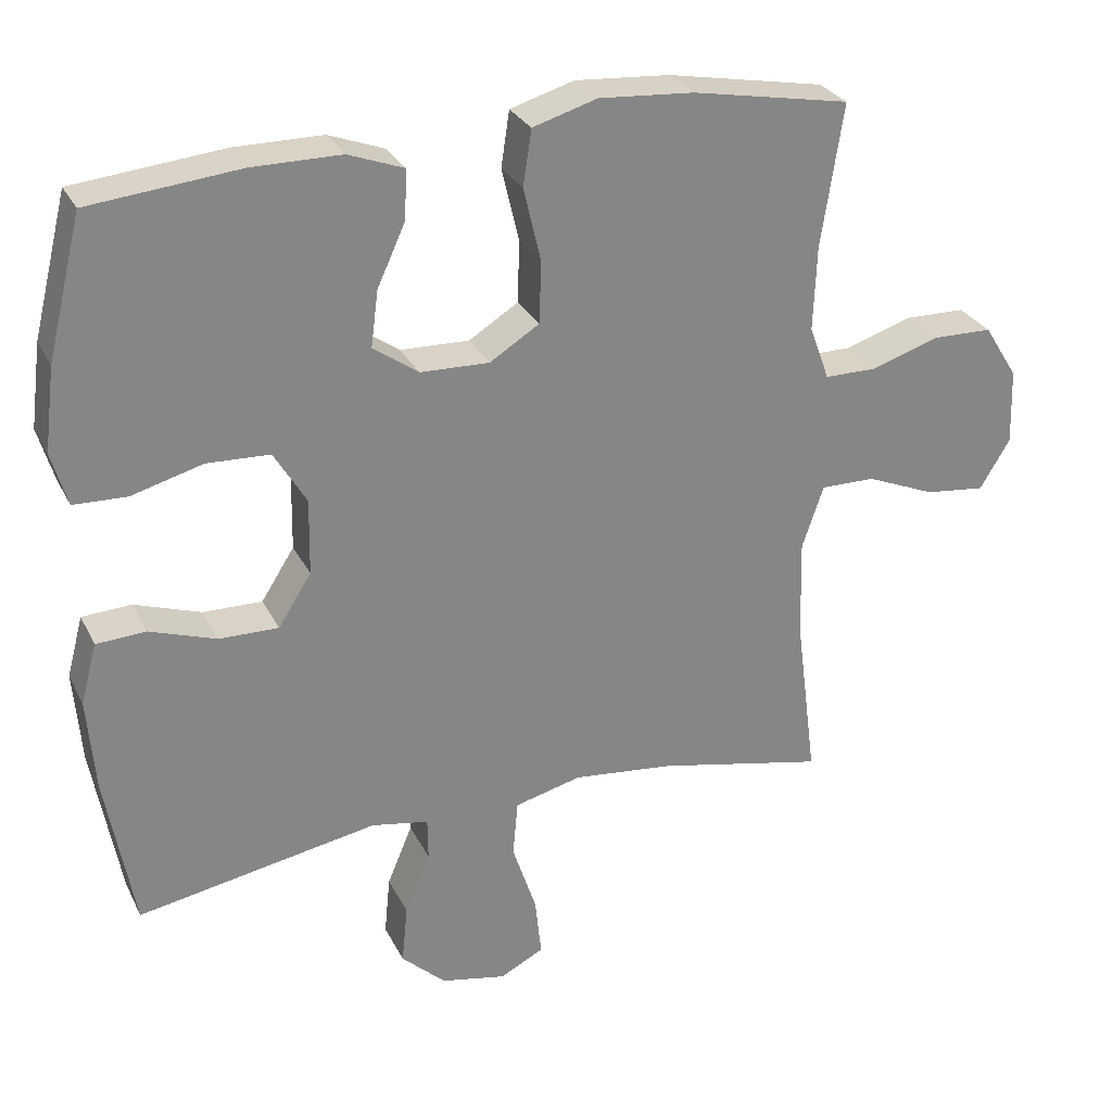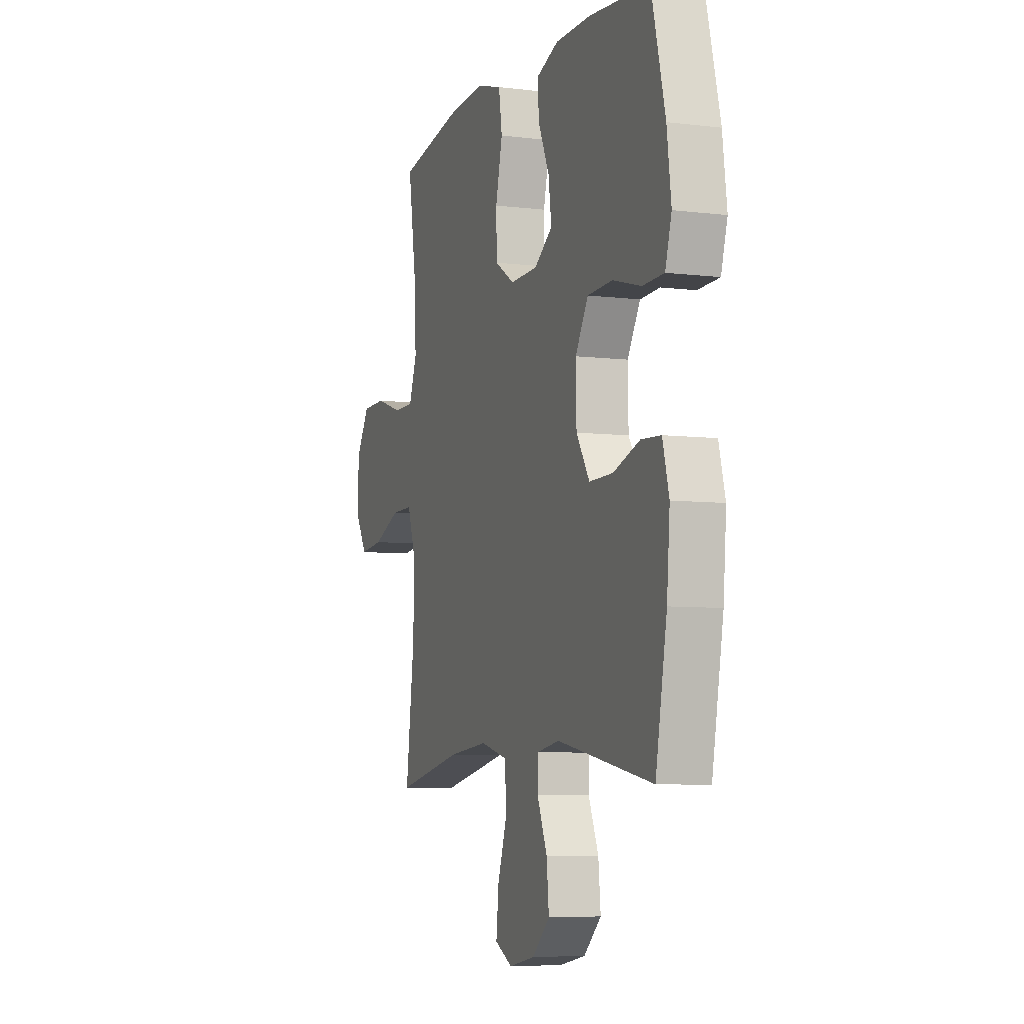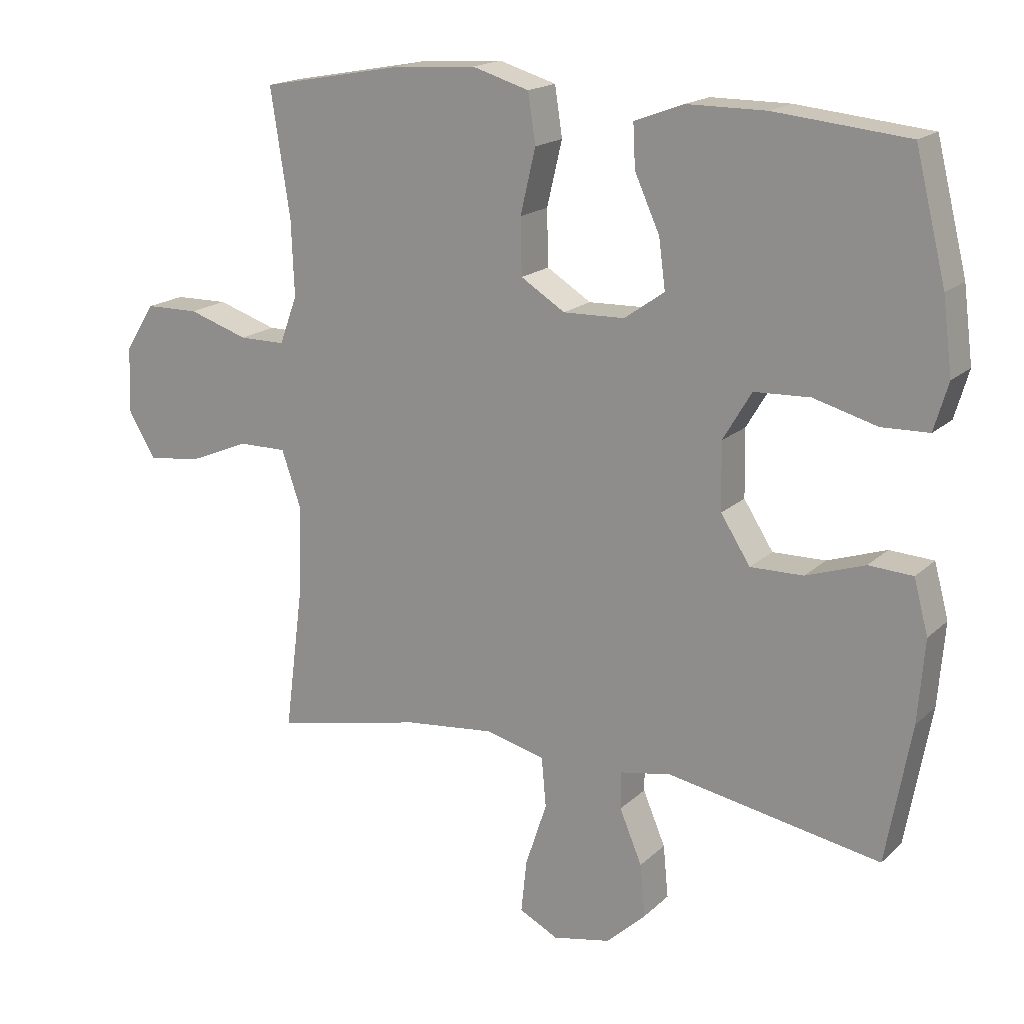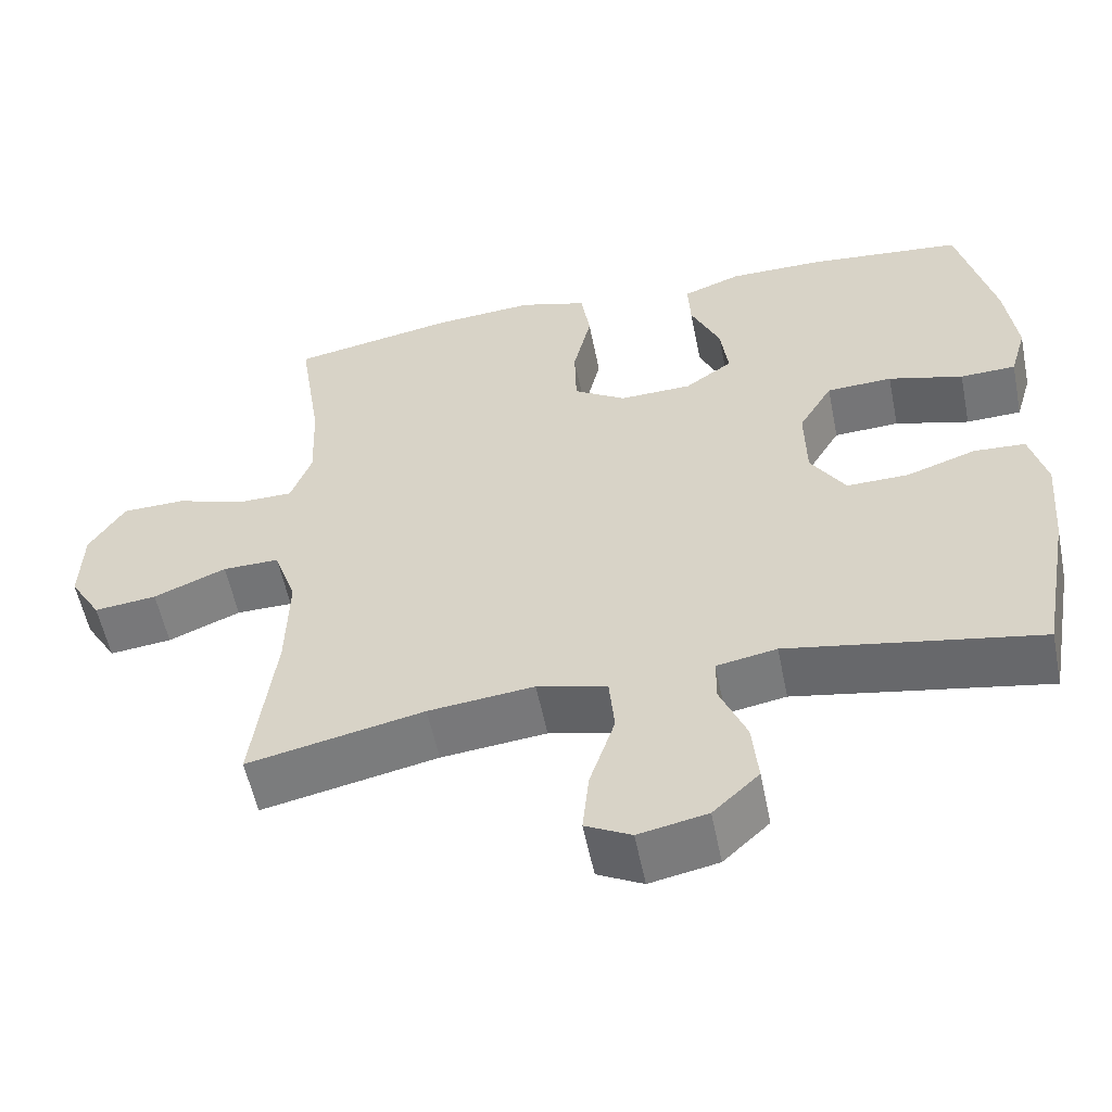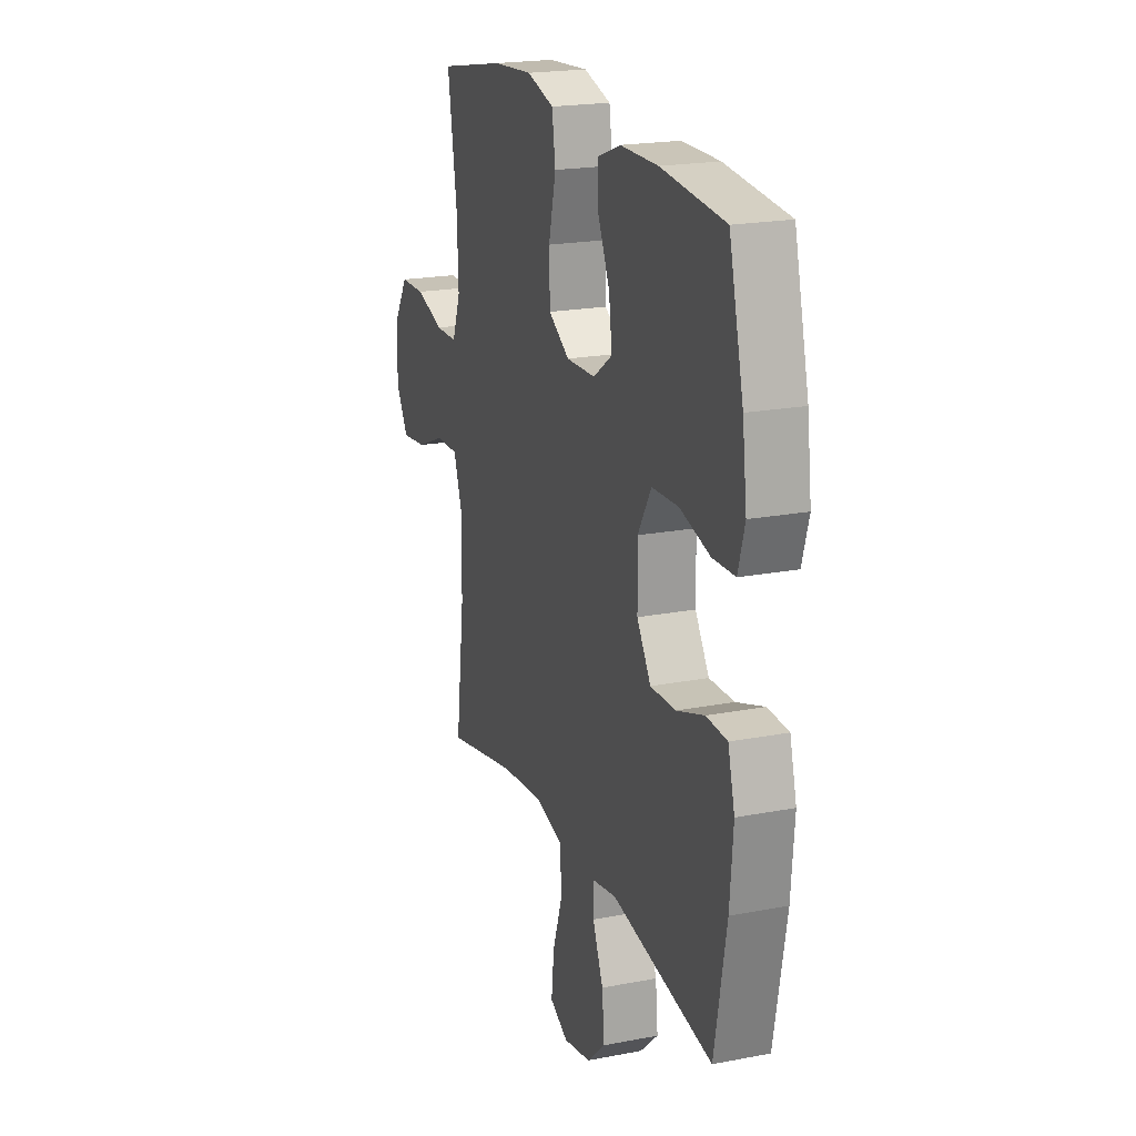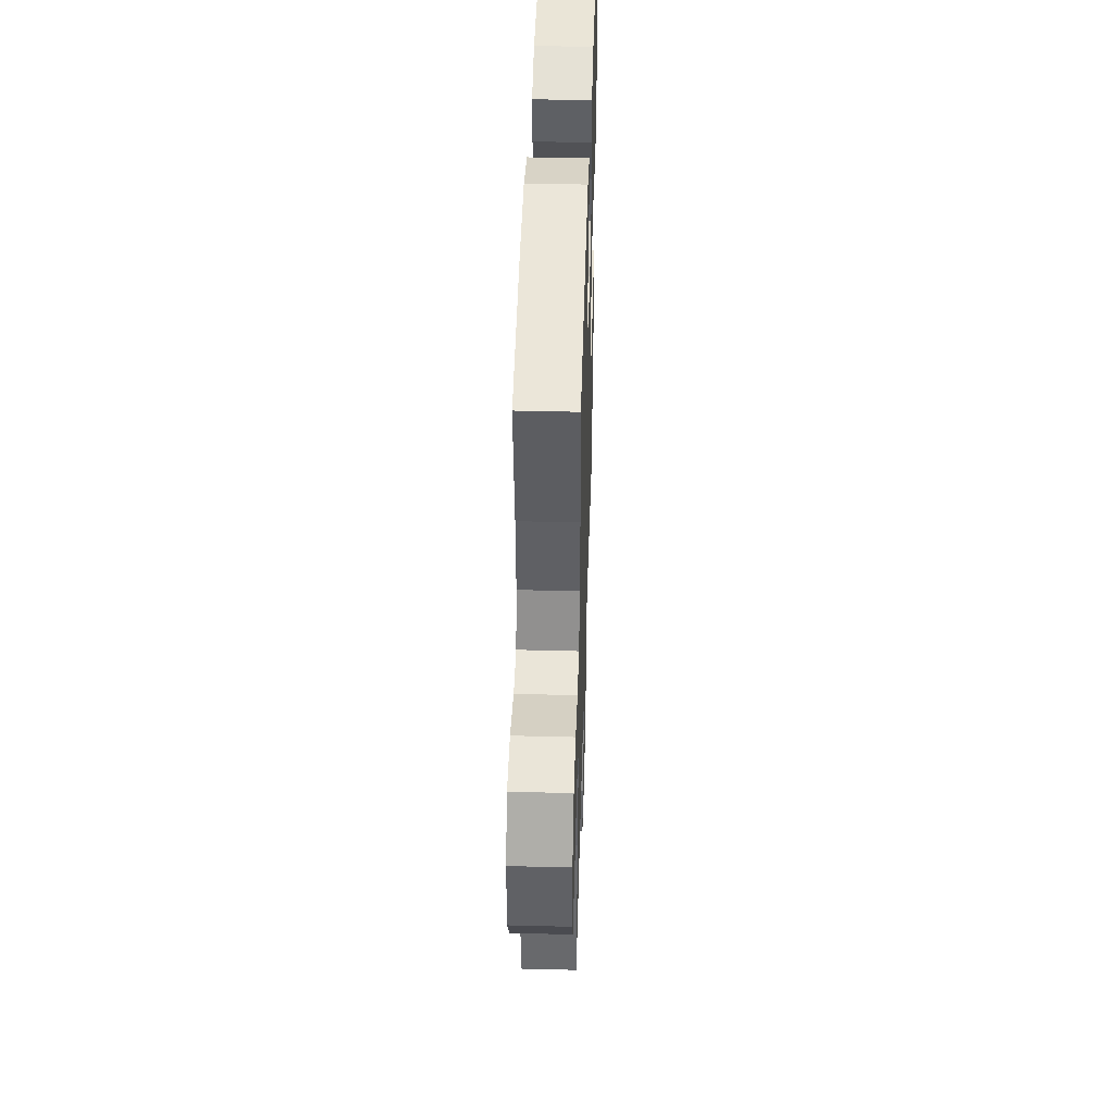
<metadata>
{"format":"obj","ext":"obj","renderer":"f3d","projection":"perspective","resolution":1024,"background":"white","views":[{"elev":28.3,"azim":-22.2,"up":"+Z"},{"elev":-6.6,"azim":-109.9,"up":"+Z"},{"elev":17.5,"azim":-149.6,"up":"+Z"},{"elev":-55.9,"azim":-168.6,"up":"+Z"},{"elev":20.3,"azim":-109.4,"up":"+Z"},{"elev":44.4,"azim":91.7,"up":"+Z"}]}
</metadata>
<code>
o path4062
v 0.4356 0.0375 -0.2543
v 0.4321 0.0375 -0.1192
v 0.4615 0.0375 -0.03325
v 0.536 0.0375 -0.03388
v 0.631 0.0375 -0.07324
v 0.713 0.0375 -0.08223
v 0.7543 0.0375 -0.01402
v 0.7508 0.0375 0.08926
v 0.7044 0.0375 0.1633
v 0.6216 0.0375 0.1647
v 0.529 0.0375 0.1344
v 0.4576 0.0375 0.1346
v 0.4303 0.0375 0.2085
v 0.4348 0.0375 0.3246
v 0.4649 0.0375 0.52
v 0.2489 0.0375 0.5597
v 0.1184 0.0375 0.569
v 0.03013 0.0375 0.5425
v 0.01857 0.0375 0.4663
v 0.04204 0.0375 0.3669
v 0.03995 0.0375 0.2809
v -0.02825 0.0375 0.2381
v -0.1231 0.0375 0.2408
v -0.185 0.0375 0.2845
v -0.175 0.0375 0.3608
v -0.1364 0.0375 0.446
v -0.1331 0.0375 0.5128
v -0.2092 0.0375 0.5411
v -0.3309 0.0375 0.541
v -0.5368 0.0375 0.52
v -0.5841 0.0375 0.3287
v -0.5987 0.0375 0.2146
v -0.5771 0.0375 0.1412
v -0.5042 0.0375 0.1389
v -0.4065 0.0375 0.166
v -0.3204 0.0375 0.1624
v -0.2763 0.0375 0.08833
v -0.2782 0.0375 -0.01503
v -0.3236 0.0375 -0.08628
v -0.4052 0.0375 -0.08493
v -0.4959 0.0375 -0.05415
v -0.5638 0.0375 -0.05802
v -0.5859 0.0375 -0.1409
v -0.5755 0.0375 -0.2685
v -0.5368 0.0375 -0.4819
v -0.2077 0.0375 -0.4221
v -0.1291 0.0375 -0.4361
v -0.1285 0.0375 -0.4936
v -0.1631 0.0375 -0.5761
v -0.171 0.0375 -0.6573
v -0.1105 0.0375 -0.7135
v -0.02066 0.0375 -0.7314
v 0.03924 0.0375 -0.7006
v 0.03062 0.0375 -0.6189
v -0.002525 0.0375 -0.5191
v 0.004484 0.0375 -0.4424
v 0.09591 0.0375 -0.4189
v 0.2343 0.0375 -0.4334
v 0.4649 0.0375 -0.4819
v 0.4356 -0.0375 -0.2543
v 0.4321 -0.0375 -0.1192
v 0.4615 -0.0375 -0.03325
v 0.536 -0.0375 -0.03388
v 0.631 -0.0375 -0.07324
v 0.713 -0.0375 -0.08223
v 0.7543 -0.0375 -0.01402
v 0.7508 -0.0375 0.08926
v 0.7044 -0.0375 0.1633
v 0.6216 -0.0375 0.1647
v 0.529 -0.0375 0.1344
v 0.4576 -0.0375 0.1346
v 0.4303 -0.0375 0.2085
v 0.4348 -0.0375 0.3246
v 0.4649 -0.0375 0.52
v 0.2489 -0.0375 0.5597
v 0.1184 -0.0375 0.569
v 0.03013 -0.0375 0.5425
v 0.01857 -0.0375 0.4663
v 0.04204 -0.0375 0.3669
v 0.03995 -0.0375 0.2809
v -0.02825 -0.0375 0.2381
v -0.1231 -0.0375 0.2408
v -0.185 -0.0375 0.2845
v -0.175 -0.0375 0.3608
v -0.1364 -0.0375 0.446
v -0.1331 -0.0375 0.5128
v -0.2092 -0.0375 0.5411
v -0.3309 -0.0375 0.541
v -0.5368 -0.0375 0.52
v -0.5841 -0.0375 0.3287
v -0.5987 -0.0375 0.2146
v -0.5771 -0.0375 0.1412
v -0.5042 -0.0375 0.1389
v -0.4065 -0.0375 0.166
v -0.3204 -0.0375 0.1624
v -0.2763 -0.0375 0.08833
v -0.2782 -0.0375 -0.01503
v -0.3236 -0.0375 -0.08628
v -0.4052 -0.0375 -0.08493
v -0.4959 -0.0375 -0.05415
v -0.5638 -0.0375 -0.05802
v -0.5859 -0.0375 -0.1409
v -0.5755 -0.0375 -0.2685
v -0.5368 -0.0375 -0.4819
v -0.2077 -0.0375 -0.4221
v -0.1291 -0.0375 -0.4361
v -0.1285 -0.0375 -0.4936
v -0.1631 -0.0375 -0.5761
v -0.171 -0.0375 -0.6573
v -0.1105 -0.0375 -0.7135
v -0.02066 -0.0375 -0.7314
v 0.03924 -0.0375 -0.7006
v 0.03062 -0.0375 -0.6189
v -0.002525 -0.0375 -0.5191
v 0.004484 -0.0375 -0.4424
v 0.09591 -0.0375 -0.4189
v 0.2343 -0.0375 -0.4334
v 0.4649 -0.0375 -0.4819
v -0.5841 0.0375 0.3287
v -0.5987 0.0375 0.2146
v -0.5771 0.0375 0.1412
v -0.5771 0.0375 0.1412
v -0.5638 0.0375 -0.05802
v -0.5638 0.0375 -0.05802
v -0.5859 0.0375 -0.1409
v -0.5755 0.0375 -0.2685
v -0.5042 0.0375 0.1389
v -0.4959 0.0375 -0.05415
v -0.5368 0.0375 0.52
v -0.5368 0.0375 0.52
v -0.5368 0.0375 -0.4819
v -0.5368 0.0375 -0.4819
v -0.4065 0.0375 0.166
v -0.4052 0.0375 -0.08493
v -0.3309 0.0375 0.541
v -0.3204 0.0375 0.1624
v -0.3236 0.0375 -0.08628
v -0.2092 0.0375 0.5411
v -0.2077 0.0375 -0.4221
v -0.2782 0.0375 -0.01503
v -0.2763 0.0375 0.08833
v -0.1331 0.0375 0.5128
v -0.1331 0.0375 0.5128
v -0.185 0.0375 0.2845
v -0.185 0.0375 0.2845
v -0.175 0.0375 0.3608
v -0.1291 0.0375 -0.4361
v -0.1291 0.0375 -0.4361
v -0.1231 0.0375 0.2408
v -0.1364 0.0375 0.446
v -0.1631 0.0375 -0.5761
v -0.171 0.0375 -0.6573
v -0.1105 0.0375 -0.7135
v -0.1285 0.0375 -0.4936
v -0.02825 0.0375 0.2381
v -0.02066 0.0375 -0.7314
v 0.03995 0.0375 0.2809
v 0.03924 0.0375 -0.7006
v 0.03924 0.0375 -0.7006
v -0.002525 0.0375 -0.5191
v 0.004484 0.0375 -0.4424
v 0.004484 0.0375 -0.4424
v 0.03062 0.0375 -0.6189
v 0.09591 0.0375 -0.4189
v 0.03013 0.0375 0.5425
v 0.03013 0.0375 0.5425
v 0.01857 0.0375 0.4663
v 0.04204 0.0375 0.3669
v 0.1184 0.0375 0.569
v 0.2343 0.0375 -0.4334
v 0.2489 0.0375 0.5597
v 0.4649 0.0375 0.52
v 0.4649 0.0375 0.52
v 0.4303 0.0375 0.2085
v 0.4348 0.0375 0.3246
v 0.4576 0.0375 0.1346
v 0.4576 0.0375 0.1346
v 0.4321 0.0375 -0.1192
v 0.4615 0.0375 -0.03325
v 0.4615 0.0375 -0.03325
v 0.4356 0.0375 -0.2543
v 0.4649 0.0375 -0.4819
v 0.4649 0.0375 -0.4819
v 0.529 0.0375 0.1344
v 0.536 0.0375 -0.03388
v 0.6216 0.0375 0.1647
v 0.631 0.0375 -0.07324
v 0.7044 0.0375 0.1633
v 0.713 0.0375 -0.08223
v 0.713 0.0375 -0.08223
v 0.7508 0.0375 0.08926
v 0.7543 0.0375 -0.01402
v -0.5841 -0.0375 0.3287
v -0.5987 -0.0375 0.2146
v -0.5771 -0.0375 0.1412
v -0.5771 -0.0375 0.1412
v -0.5638 -0.0375 -0.05802
v -0.5638 -0.0375 -0.05802
v -0.5859 -0.0375 -0.1409
v -0.5755 -0.0375 -0.2685
v -0.5042 -0.0375 0.1389
v -0.4959 -0.0375 -0.05415
v -0.5368 -0.0375 0.52
v -0.5368 -0.0375 0.52
v -0.5368 -0.0375 -0.4819
v -0.5368 -0.0375 -0.4819
v -0.4065 -0.0375 0.166
v -0.4052 -0.0375 -0.08493
v -0.3309 -0.0375 0.541
v -0.3204 -0.0375 0.1624
v -0.3236 -0.0375 -0.08628
v -0.2092 -0.0375 0.5411
v -0.2077 -0.0375 -0.4221
v -0.2782 -0.0375 -0.01503
v -0.2763 -0.0375 0.08833
v -0.1331 -0.0375 0.5128
v -0.1331 -0.0375 0.5128
v -0.185 -0.0375 0.2845
v -0.185 -0.0375 0.2845
v -0.175 -0.0375 0.3608
v -0.1291 -0.0375 -0.4361
v -0.1291 -0.0375 -0.4361
v -0.1231 -0.0375 0.2408
v -0.1364 -0.0375 0.446
v -0.1631 -0.0375 -0.5761
v -0.171 -0.0375 -0.6573
v -0.1105 -0.0375 -0.7135
v -0.1285 -0.0375 -0.4936
v -0.02825 -0.0375 0.2381
v -0.02066 -0.0375 -0.7314
v 0.03995 -0.0375 0.2809
v 0.03924 -0.0375 -0.7006
v 0.03924 -0.0375 -0.7006
v -0.002525 -0.0375 -0.5191
v 0.004484 -0.0375 -0.4424
v 0.004484 -0.0375 -0.4424
v 0.03062 -0.0375 -0.6189
v 0.09591 -0.0375 -0.4189
v 0.03013 -0.0375 0.5425
v 0.03013 -0.0375 0.5425
v 0.01857 -0.0375 0.4663
v 0.04204 -0.0375 0.3669
v 0.1184 -0.0375 0.569
v 0.2343 -0.0375 -0.4334
v 0.2489 -0.0375 0.5597
v 0.4649 -0.0375 0.52
v 0.4649 -0.0375 0.52
v 0.4303 -0.0375 0.2085
v 0.4348 -0.0375 0.3246
v 0.4576 -0.0375 0.1346
v 0.4576 -0.0375 0.1346
v 0.4321 -0.0375 -0.1192
v 0.4615 -0.0375 -0.03325
v 0.4615 -0.0375 -0.03325
v 0.4356 -0.0375 -0.2543
v 0.4649 -0.0375 -0.4819
v 0.4649 -0.0375 -0.4819
v 0.529 -0.0375 0.1344
v 0.536 -0.0375 -0.03388
v 0.6216 -0.0375 0.1647
v 0.631 -0.0375 -0.07324
v 0.7044 -0.0375 0.1633
v 0.713 -0.0375 -0.08223
v 0.713 -0.0375 -0.08223
v 0.7508 -0.0375 0.08926
v 0.7543 -0.0375 -0.01402
f 259 258 253
f 235 214 221
f 221 214 211
f 234 235 228
f 234 225 237
f 237 230 232
f 201 193 194
f 263 266 261
f 255 252 244
f 237 225 227
f 225 226 227
f 242 243 241
f 207 193 201
f 212 220 224
f 250 231 253
f 242 231 249
f 215 223 210
f 260 261 265
f 266 265 261
f 228 235 221
f 253 231 252
f 214 229 215
f 193 209 203
f 212 224 216
f 199 202 197
f 223 218 210
f 243 242 245
f 193 207 209
f 244 252 238
f 261 260 259
f 255 244 256
f 209 220 212
f 207 218 220
f 248 231 250
f 215 229 223
f 221 211 213
f 213 200 205
f 245 242 249
f 252 229 238
f 252 231 229
f 249 231 248
f 213 208 200
f 210 218 207
f 225 234 228
f 258 259 260
f 262 260 265
f 250 253 258
f 245 249 246
f 209 207 220
f 237 227 230
f 238 214 235
f 239 241 243
f 201 194 195
f 200 208 199
f 213 211 208
f 238 229 214
f 199 208 202
f 31 32 91 90
f 32 122 196 91
f 124 43 102 198
f 43 44 103 102
f 33 34 93 92
f 41 42 101 100
f 130 31 90 204
f 44 132 206 103
f 34 35 94 93
f 40 41 100 99
f 29 30 89 88
f 35 36 95 94
f 39 40 99 98
f 28 29 88 87
f 45 46 105 104
f 38 39 98 97
f 36 37 96 95
f 37 38 97 96
f 143 28 87 217
f 145 25 84 219
f 46 148 222 105
f 23 24 83 82
f 26 27 86 85
f 25 26 85 84
f 49 50 109 108
f 50 51 110 109
f 48 49 108 107
f 47 48 107 106
f 22 23 82 81
f 51 52 111 110
f 21 22 81 80
f 52 159 233 111
f 55 162 236 114
f 54 55 114 113
f 53 54 113 112
f 56 57 116 115
f 166 19 78 240
f 19 20 79 78
f 17 18 77 76
f 20 21 80 79
f 57 58 117 116
f 16 17 76 75
f 173 16 75 247
f 13 14 73 72
f 177 13 72 251
f 2 180 254 61
f 1 2 61 60
f 58 183 257 117
f 14 15 74 73
f 59 1 60 118
f 11 12 71 70
f 3 4 63 62
f 10 11 70 69
f 4 5 64 63
f 9 10 69 68
f 5 190 264 64
f 8 9 68 67
f 7 8 67 66
f 6 7 66 65
f 185 179 184
f 161 147 140
f 147 137 140
f 160 154 161
f 160 163 151
f 163 158 156
f 127 120 119
f 189 187 192
f 181 170 178
f 163 153 151
f 151 153 152
f 168 167 169
f 133 127 119
f 138 150 146
f 176 179 157
f 168 175 157
f 141 136 149
f 186 191 187
f 192 187 191
f 154 147 161
f 179 178 157
f 140 141 155
f 119 129 135
f 138 142 150
f 125 123 128
f 149 136 144
f 169 171 168
f 119 135 133
f 170 164 178
f 187 185 186
f 181 182 170
f 135 138 146
f 133 146 144
f 174 176 157
f 141 149 155
f 147 139 137
f 139 131 126
f 171 175 168
f 178 164 155
f 178 155 157
f 175 174 157
f 139 126 134
f 136 133 144
f 151 154 160
f 184 186 185
f 188 191 186
f 176 184 179
f 171 172 175
f 135 146 133
f 163 156 153
f 164 161 140
f 165 169 167
f 127 121 120
f 126 125 134
f 139 134 137
f 164 140 155
f 125 128 134

</code>
